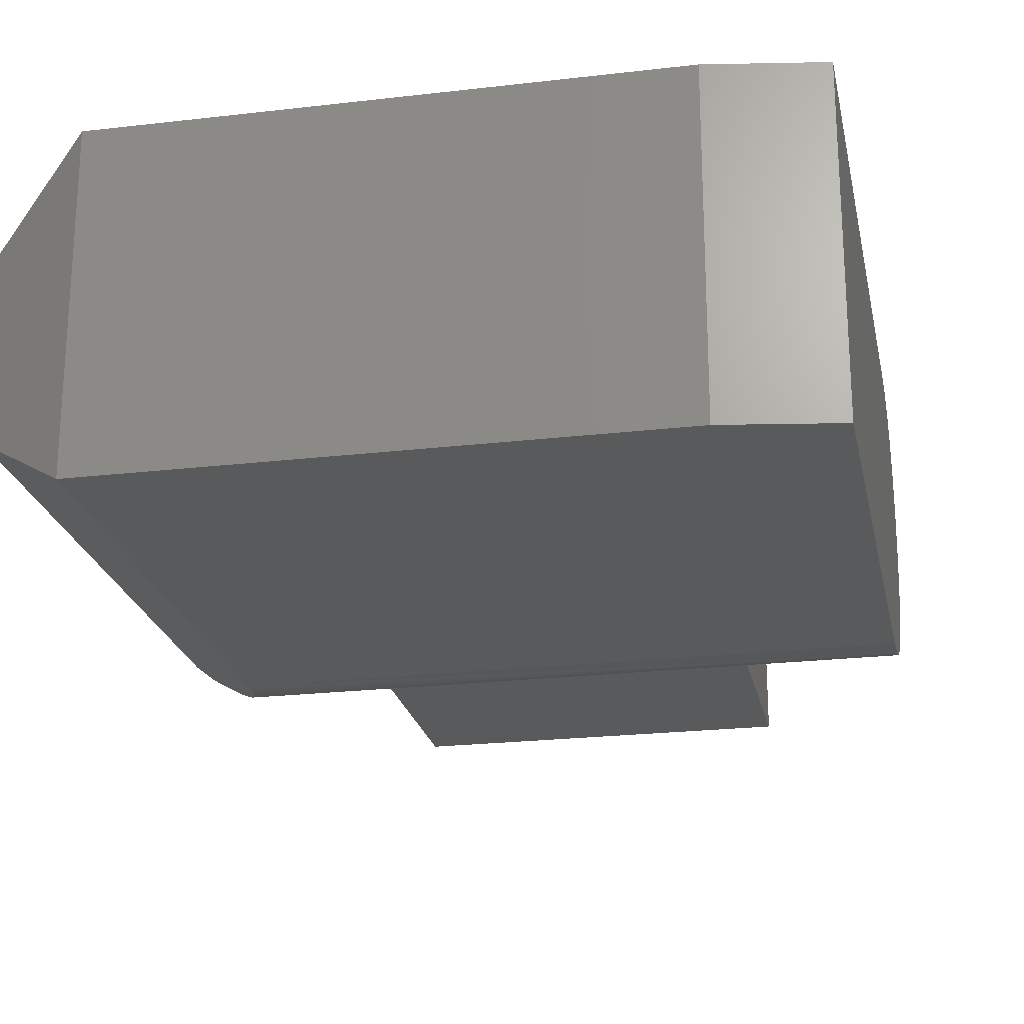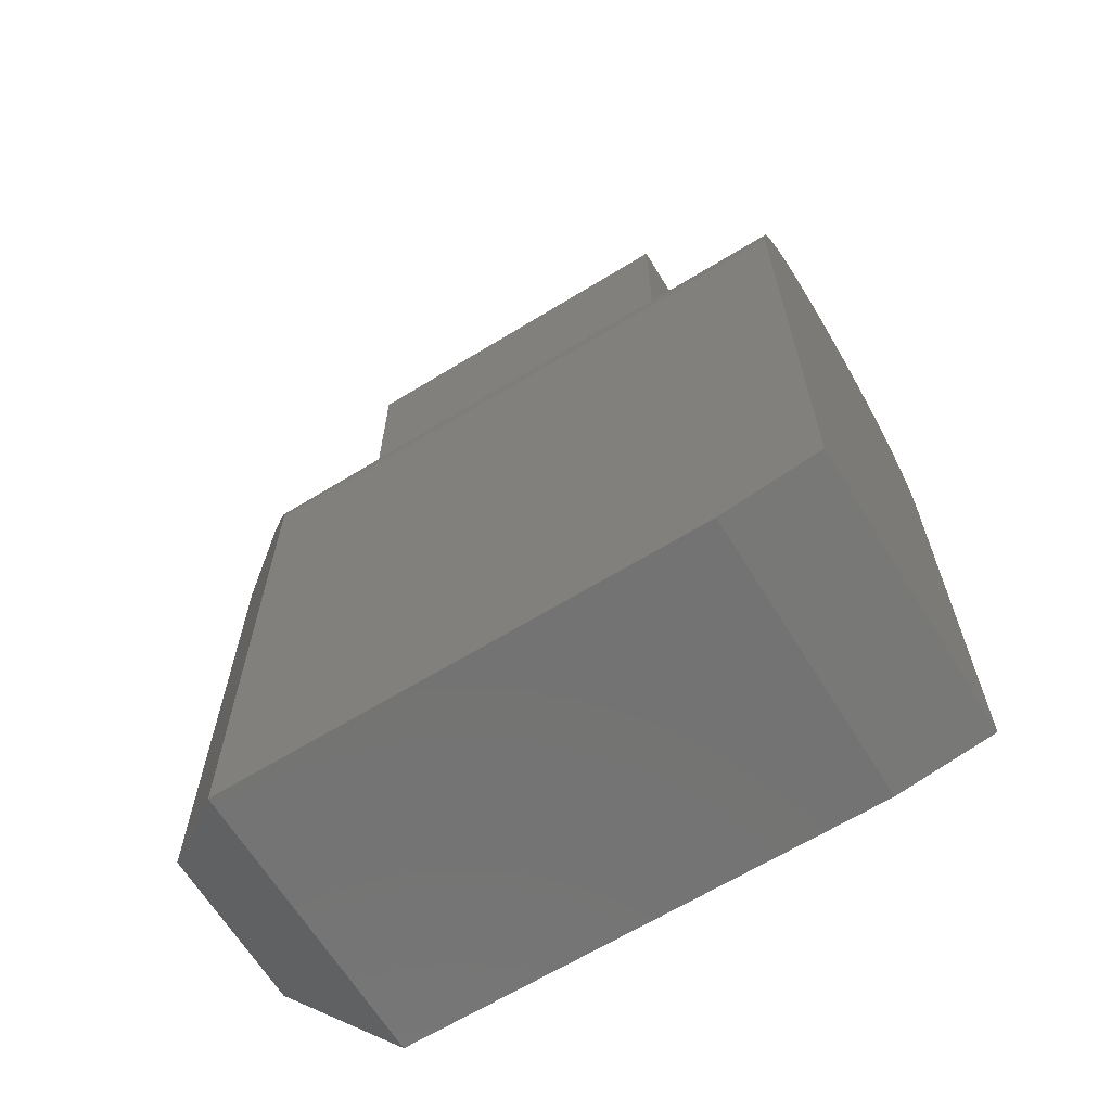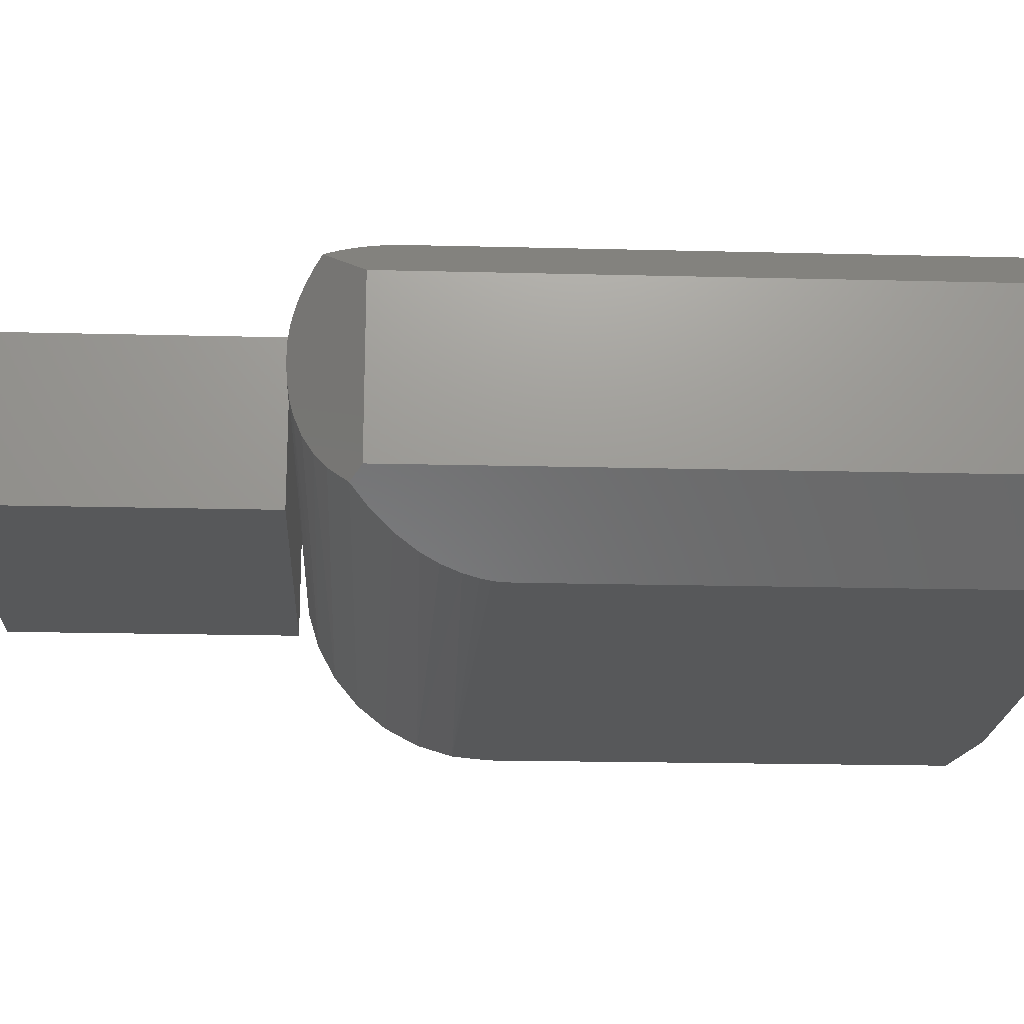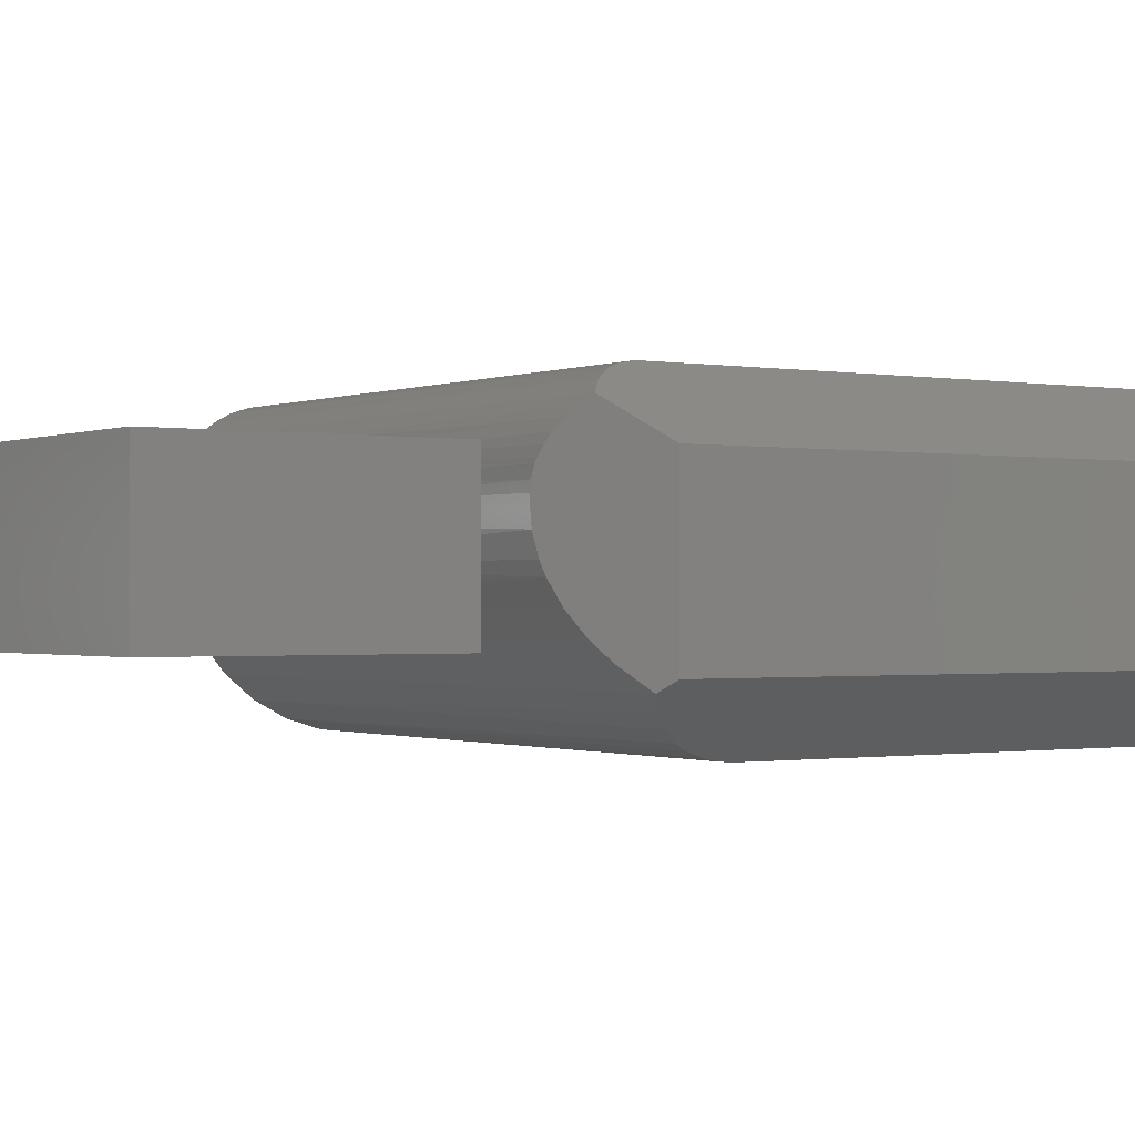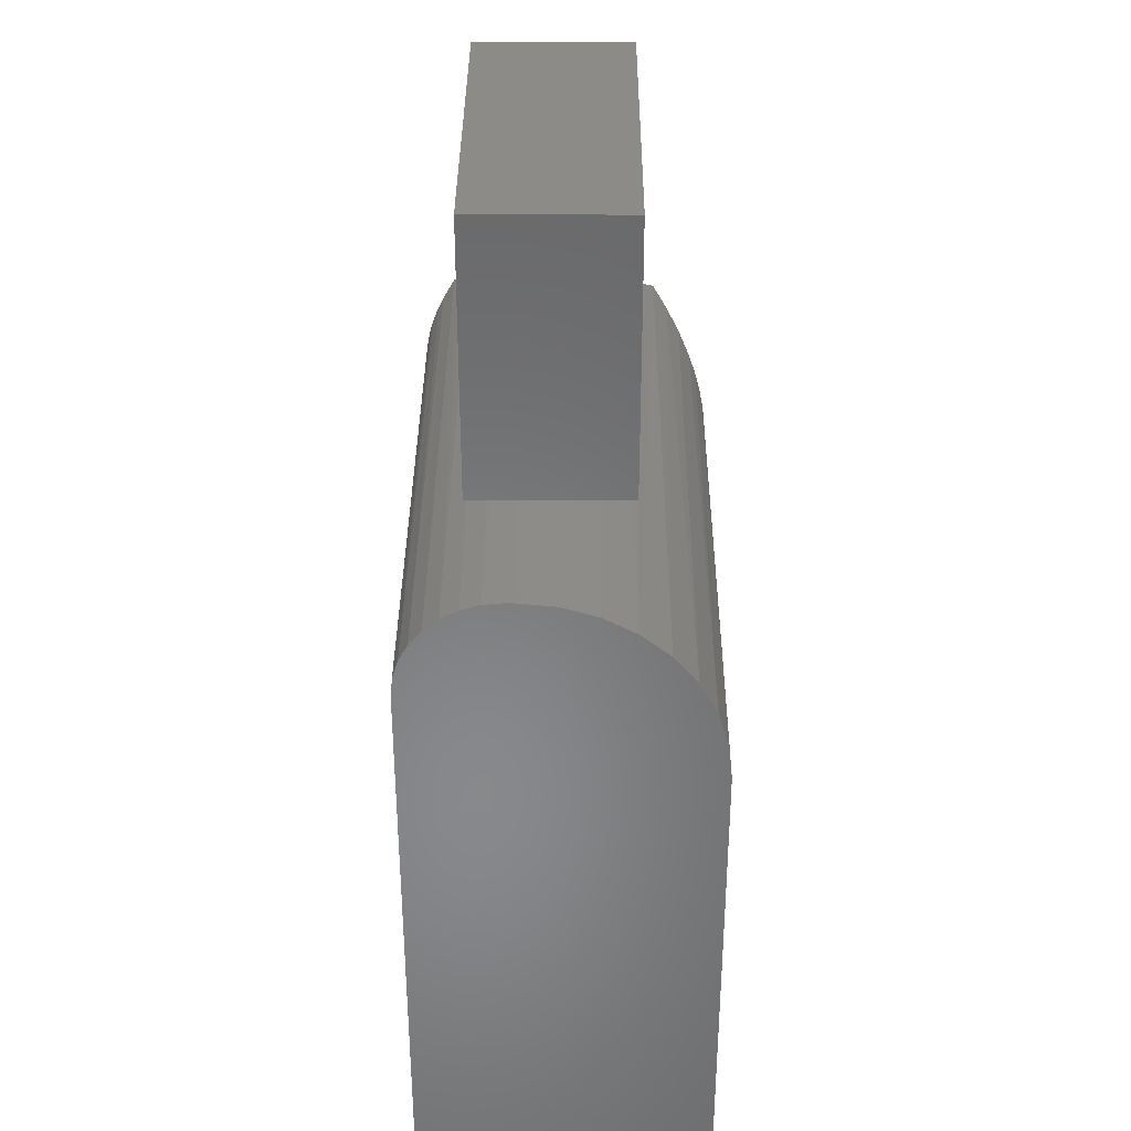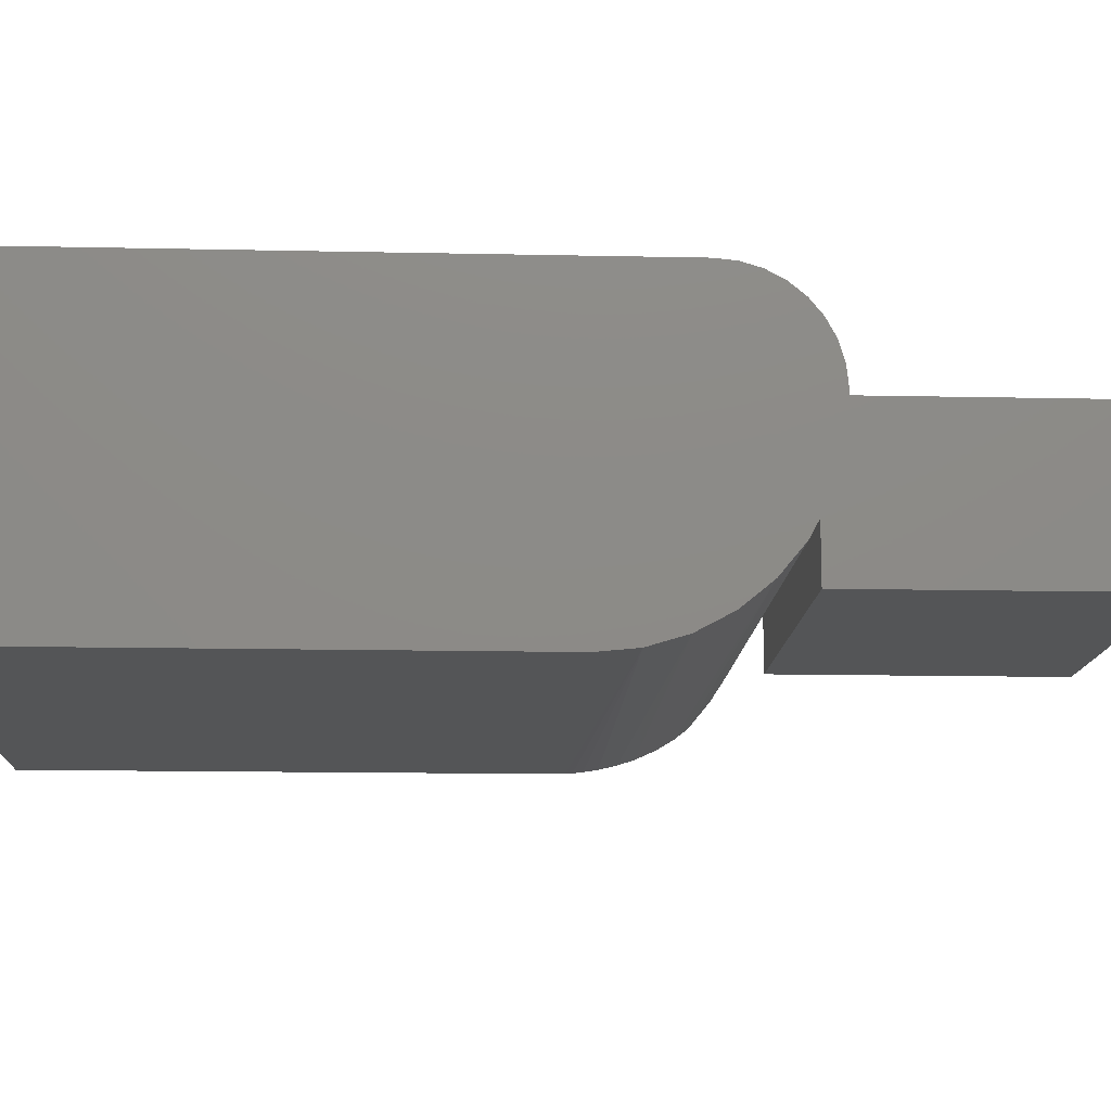
<metadata>
{"format":"stl","ext":"stl","renderer":"f3d","projection":"perspective","resolution":1024,"background":"white","views":[{"elev":-22.6,"azim":-168.6,"up":"+Y"},{"elev":-65.4,"azim":-148.4,"up":"+Z"},{"elev":-19.6,"azim":87.3,"up":"+Y"},{"elev":-0.7,"azim":56.2,"up":"+Y"},{"elev":35.0,"azim":-89.7,"up":"+Z"},{"elev":-13.0,"azim":-92.9,"up":"+Y"}]}
</metadata>
<code>
# stl→obj: 74 verts, 144 faces
v -0.1797 -0.0625 0.2969
v -0.1797 0.03906 0.2969
v 0.1641 -0.0625 0.2969
v 0.1641 0.03906 0.2969
v -0.1797 0.04688 0.2969
v -0.1797 0.08586 0.2969
v 0.1641 0.04688 0.2969
v 0.1641 0.08586 0.2969
v 0.2266 0.03906 0.2969
v 0.2266 0.04688 0.2969
v -0.3281 0.03906 0.2969
v -0.3281 0.04688 0.2969
v -0.3281 -0.1372 0.1522
v 0.2277 -0.1398 0.136
v 0.2295 -0.1385 0.1452
v 0.2276 0.02208 0.2961
v -0.3281 0.004007 0.2934
v 0.232 0.001593 0.2929
v 0.236 -0.01015 0.29
v -0.3281 -0.0297 0.2832
v 0.2466 -0.0319 0.2823
v 0.2598 -0.05093 0.2727
v -0.3281 -0.06077 0.2666
v 0.2749 -0.06772 0.2617
v 0.2989 -0.088 0.2442
v -0.3281 -0.088 0.2442
v 0.2805 -0.1014 0.2293
v -0.3281 -0.1103 0.217
v 0.2635 -0.1138 0.2117
v 0.2487 -0.1245 0.1915
v -0.3281 -0.1269 0.186
v 0.24 -0.1308 0.1757
v 0.2332 -0.1358 0.1586
v -0.3281 -0.1406 0.1172
v 0.2266 -0.1406 0.1172
v 0.227 -0.1403 0.1297
v 0.2272 0.05594 0.2964
v 0.2333 0.1357 0.2331
v 0.2302 0.138 0.2251
v -0.3281 0.1335 0.239
v 0.2374 0.1328 0.2407
v -0.3281 0.1248 0.2552
v 0.2433 0.1285 0.2493
v 0.2643 0.1132 0.2694
v -0.3281 0.1132 0.2694
v 0.2554 0.1059 0.2759
v -0.3281 0.09896 0.2811
v 0.247 0.09755 0.282
v -0.3281 0.1388 0.2214
v 0.2275 0.14 0.2142
v 0.2267 0.1406 0.2068
v 0.2266 0.1406 0.2031
v -0.3281 0.1406 0.2031
v -0.3281 0.08275 0.2897
v -0.3281 0.06516 0.2951
v 0.2295 0.06666 0.2948
v 0.2307 0.0704 0.2939
v 0.2347 0.07958 0.291
v 0.2396 0.08799 0.2874
v 0.2499 0.1237 0.2569
v -0.1797 -0.0625 0.5625
v -0.1797 0.08586 0.5625
v 0.1641 0.08586 0.5625
v 0.1641 -0.0625 0.5625
v -0.3281 0.1406 -0.3281
v -0.3281 -0.1406 -0.3281
v 0.2266 -0.1406 -0.3438
v -0.2344 -0.1406 -0.3438
v -0.2344 0.1406 -0.3438
v 0.2266 0.1406 -0.3438
v 0.3125 0.07812 0.2344
v 0.3125 -0.07812 0.2344
v 0.3125 -0.07812 -0.2812
v 0.3125 0.07812 -0.2812
f 1 2 3
f 3 2 4
f 5 6 7
f 7 6 8
f 9 10 4
f 4 10 7
f 2 5 11
f 11 5 12
f 13 14 15
f 16 9 4
f 16 4 2
f 16 2 11
f 16 11 17
f 16 17 18
f 18 17 19
f 19 17 20
f 19 20 21
f 21 20 22
f 22 20 23
f 22 23 24
f 24 23 25
f 25 23 26
f 25 26 27
f 27 26 28
f 27 28 29
f 29 28 30
f 30 28 31
f 30 31 32
f 32 31 33
f 33 31 13
f 33 13 15
f 34 35 13
f 13 35 36
f 13 36 14
f 7 37 5
f 7 10 37
f 38 39 40
f 38 40 41
f 41 40 42
f 43 41 42
f 44 45 46
f 45 47 46
f 46 47 48
f 49 40 39
f 49 39 50
f 49 50 51
f 49 51 52
f 49 52 53
f 54 55 56
f 54 56 57
f 54 57 58
f 54 58 59
f 54 59 48
f 54 48 47
f 12 5 55
f 55 5 37
f 55 37 56
f 45 44 42
f 42 44 60
f 42 60 43
f 61 62 6
f 61 6 5
f 61 5 2
f 61 2 1
f 63 64 3
f 63 3 4
f 63 4 7
f 63 7 8
f 61 64 62
f 62 64 63
f 63 8 62
f 62 8 6
f 61 1 64
f 64 1 3
f 11 55 17
f 11 12 55
f 20 17 54
f 54 17 55
f 53 65 66
f 53 66 34
f 53 34 13
f 53 13 31
f 53 31 28
f 53 28 49
f 49 28 40
f 40 28 26
f 40 26 42
f 42 26 23
f 42 23 45
f 45 23 47
f 47 23 20
f 47 20 54
f 35 34 67
f 67 34 66
f 67 66 68
f 69 65 70
f 70 65 53
f 70 53 52
f 68 69 67
f 67 69 70
f 66 65 68
f 68 65 69
f 71 44 46
f 71 46 48
f 71 48 59
f 71 59 58
f 71 58 57
f 71 57 56
f 71 56 37
f 71 37 72
f 72 37 10
f 72 10 9
f 72 9 16
f 72 16 18
f 72 18 19
f 72 19 21
f 72 21 22
f 72 22 24
f 72 24 25
f 33 15 32
f 27 72 25
f 73 72 14
f 73 14 36
f 73 36 35
f 73 35 67
f 14 72 27
f 14 27 29
f 14 29 30
f 14 30 32
f 14 32 15
f 52 51 50
f 71 74 70
f 71 70 52
f 71 52 50
f 71 50 39
f 71 39 38
f 71 38 41
f 71 41 43
f 71 43 60
f 71 60 44
f 73 74 72
f 72 74 71
f 67 70 73
f 73 70 74

</code>
